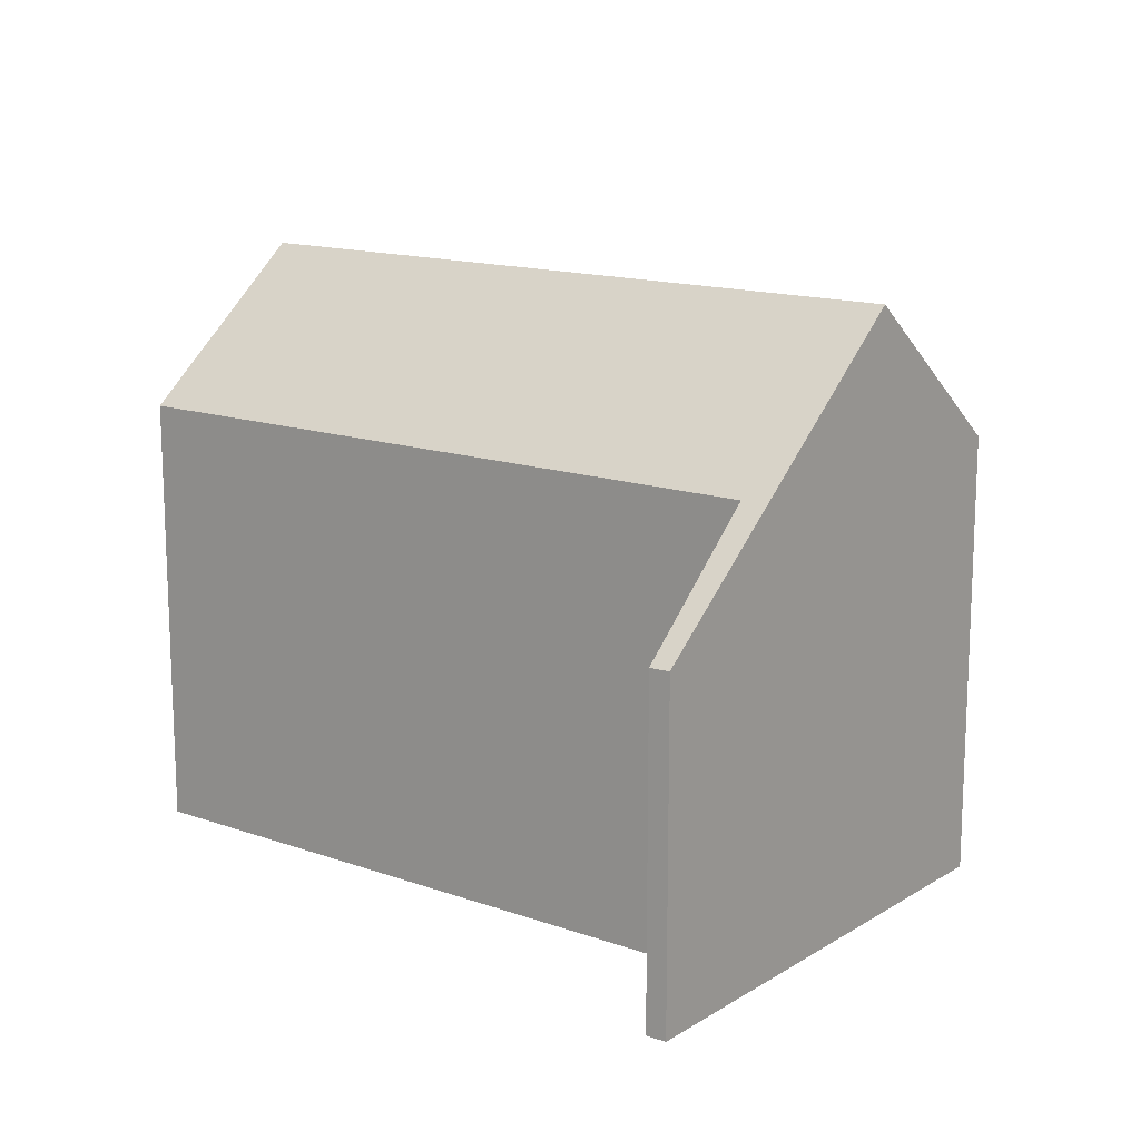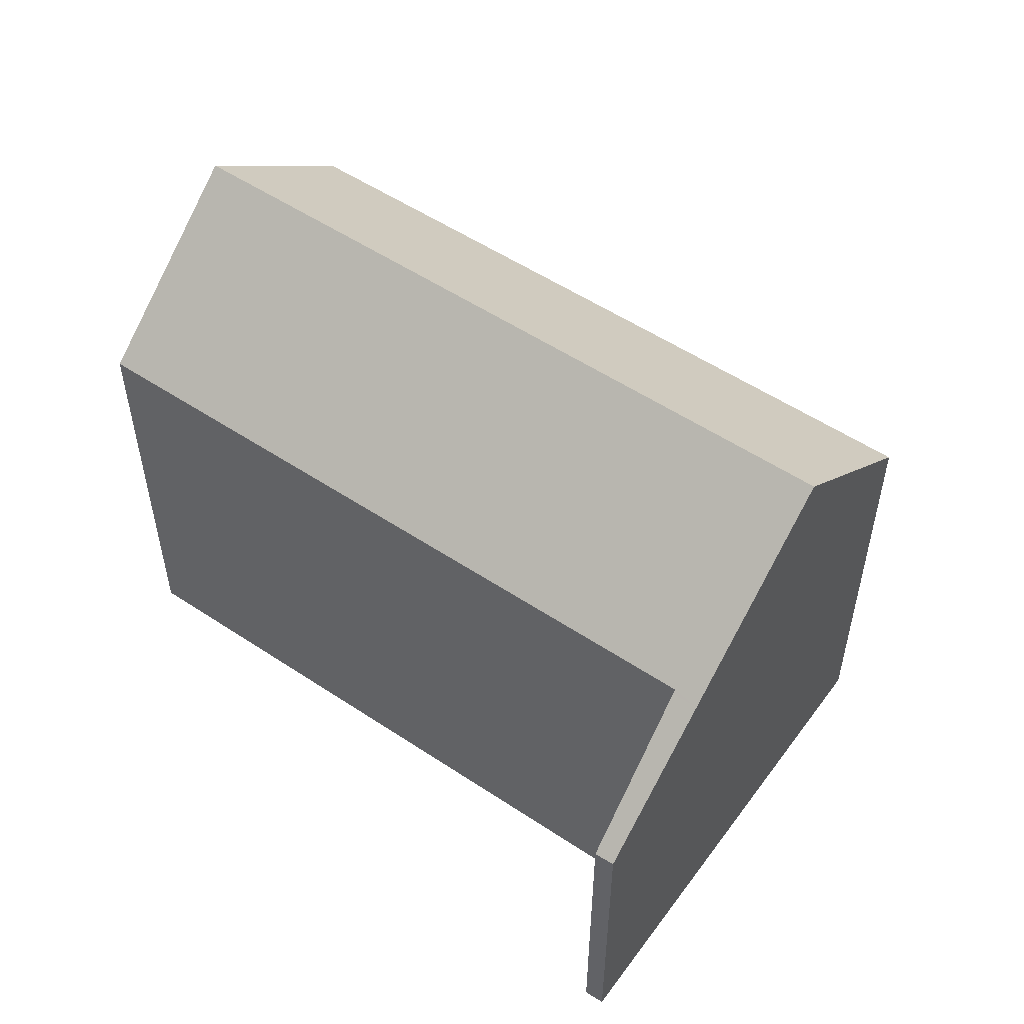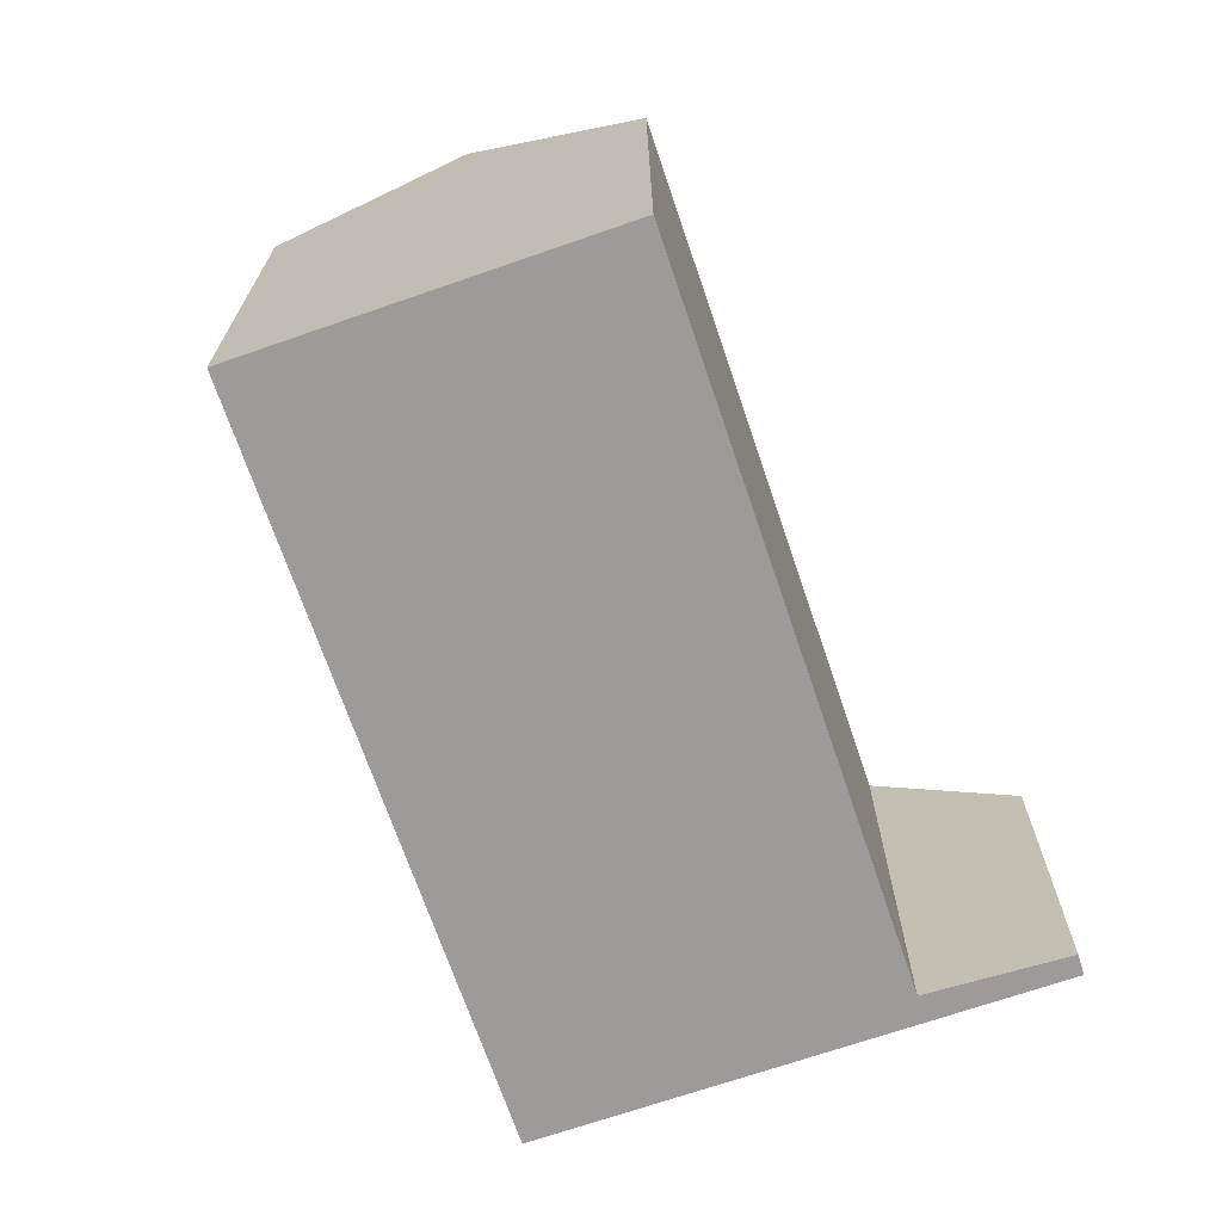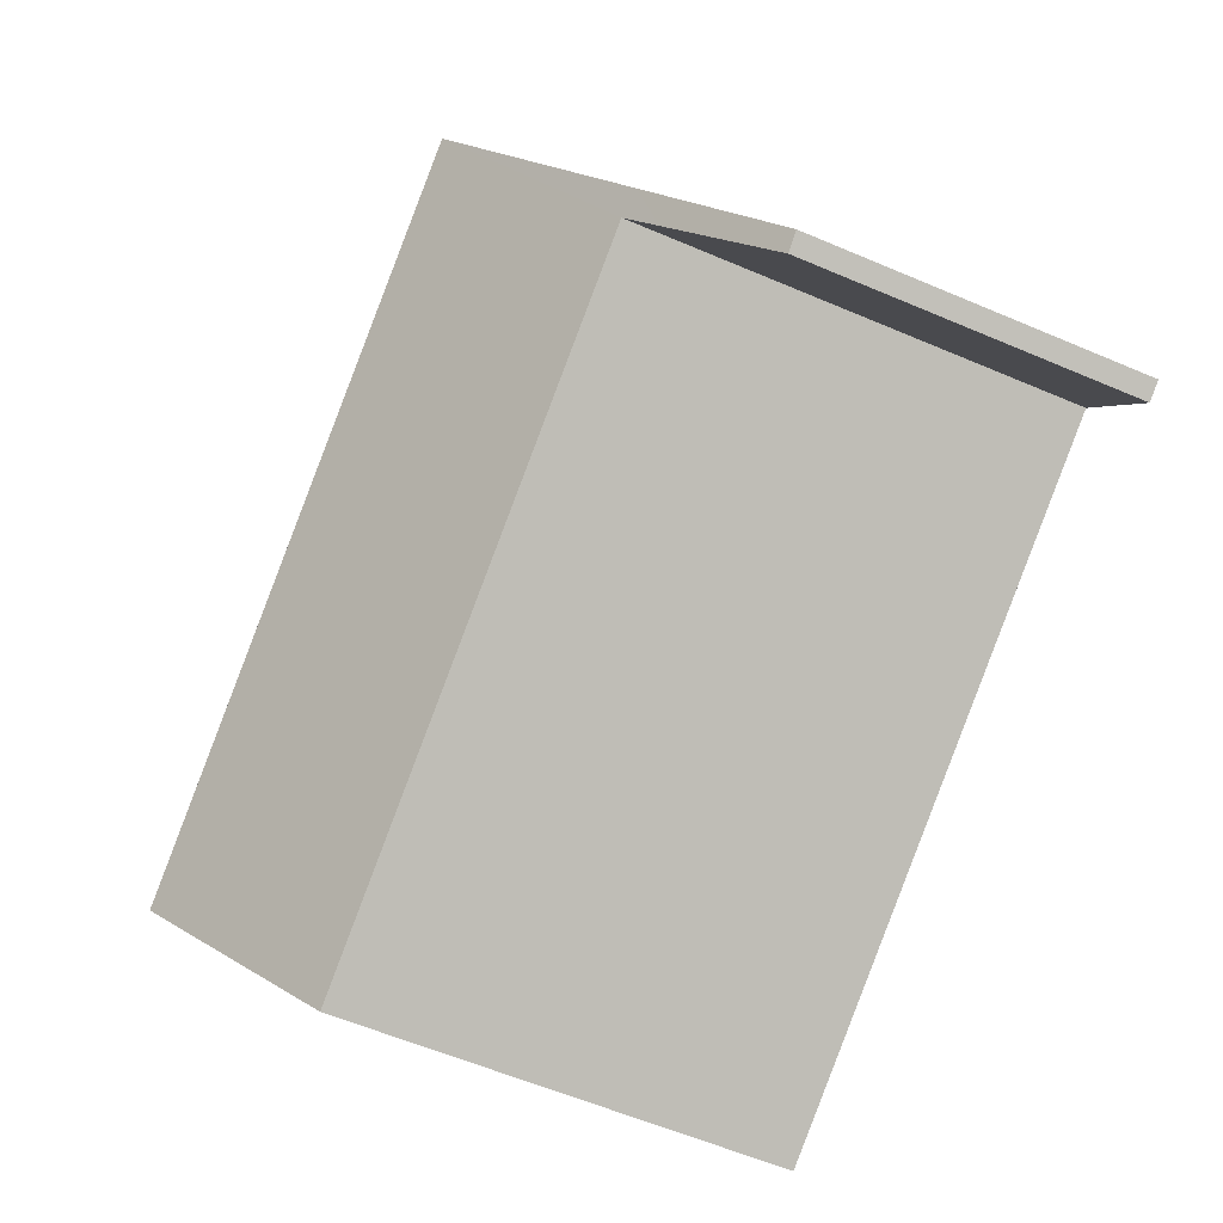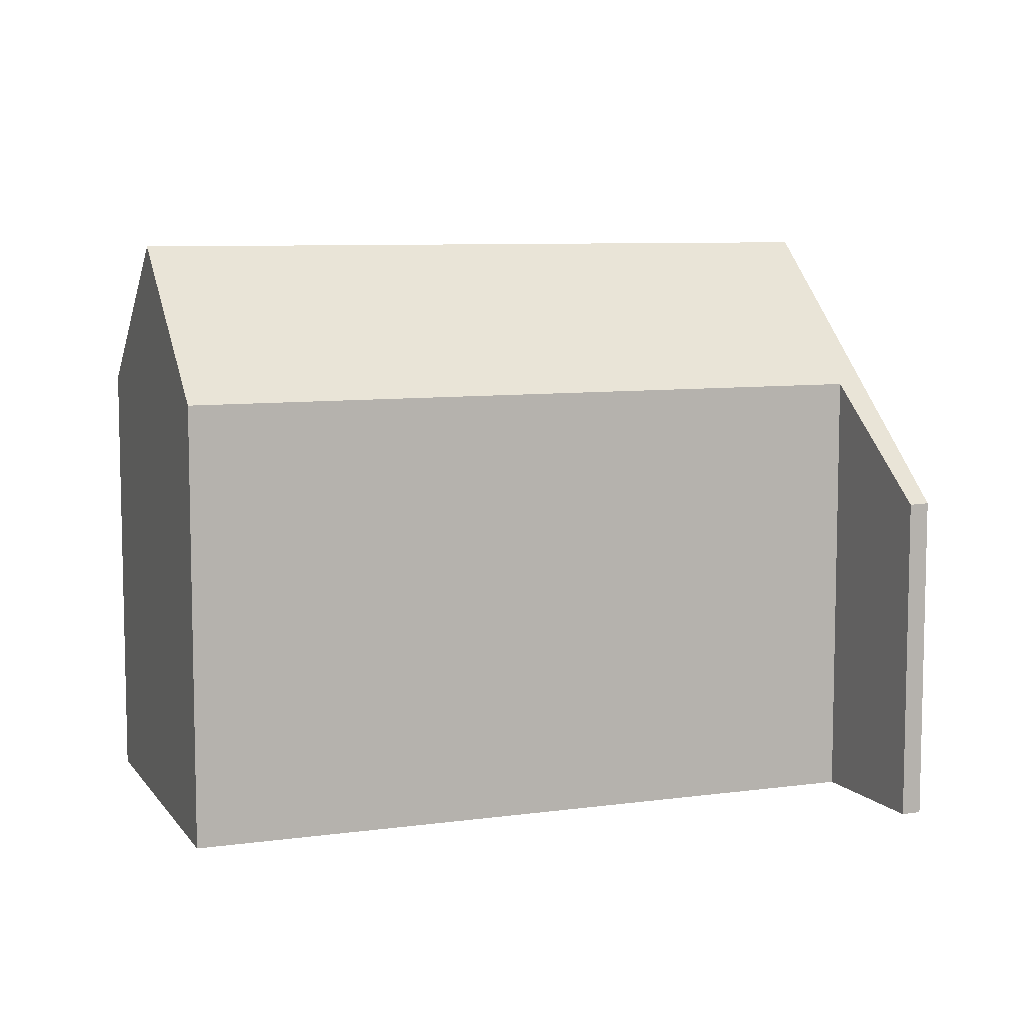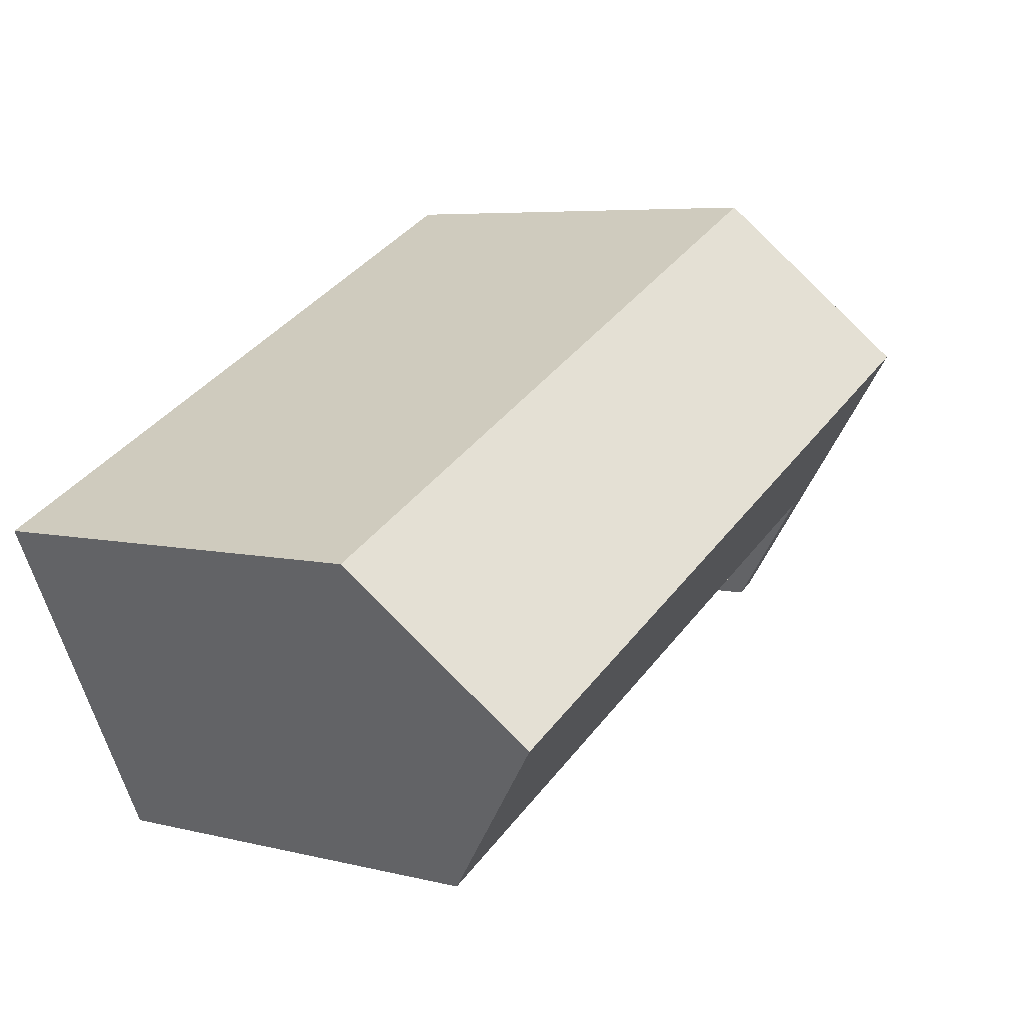
<metadata>
{"format":"obj","ext":"obj","renderer":"f3d","projection":"perspective","resolution":1024,"background":"white","views":[{"elev":14.6,"azim":-115.7,"up":"+Y"},{"elev":53.8,"azim":-117.9,"up":"+Y"},{"elev":-69.8,"azim":135.6,"up":"+Y"},{"elev":-60.2,"azim":-113.5,"up":"+Z"},{"elev":8.0,"azim":-174.0,"up":"+Y"},{"elev":5.9,"azim":127.3,"up":"+Z"}]}
</metadata>
<code>
v  4.509 18.33 9.019
v  27.29 14.24 3.195
v  25.04 18.33 -1.335
v  27.59 13.7 3.797
v  6.749 14.29 13.5
v  7.073 13.7 14.15
v  0 10.19 6.239e-16
v  2.191 12.87 2.612
v  0.558 10.17 -0.305
v  1.901 13.62 3.801
v  2.646 13.62 3.425
v  2.699 13.71 3.52
v  22.48 13.7 -6.474
v  2.699 -2.155e-16 3.52
v  22.48 3.964e-16 -6.474
v  0 0 0
v  0.558 1.868e-17 -0.305
v  2.646 -2.097e-16 3.425
v  2.191 -1.599e-16 2.612
v  27.59 -2.325e-16 3.797
v  27.29 -1.956e-16 3.195
v  25.04 8.175e-17 -1.335
v  1.901 -2.327e-16 3.801
v  7.073 -8.663e-16 14.15
v  6.749 -8.266e-16 13.5
v  4.509 -5.523e-16 9.019
g defaultobject
f 1 2 3
f 2 1 4
f 4 1 5
f 4 5 6
f 7 8 9
f 8 7 10
f 8 10 11
f 11 10 12
f 12 10 1
f 12 1 3
f 3 13 12
f 13 14 12
f 14 13 15
f 9 16 7
f 16 9 17
f 14 11 12
f 11 14 8
f 8 14 9
f 9 14 18
f 9 18 19
f 9 19 17
f 2 13 3
f 13 2 4
f 13 4 20
f 13 20 21
f 13 21 15
f 15 21 22
f 16 10 7
f 10 16 1
f 1 16 5
f 5 16 23
f 5 23 6
f 6 23 24
f 24 23 25
f 25 23 26
f 24 4 6
f 4 24 20
f 25 20 24
f 20 25 26
f 20 26 21
f 21 26 22
f 22 26 23
f 22 23 14
f 14 23 18
f 18 23 16
f 18 16 19
f 19 16 17
f 15 22 14

</code>
